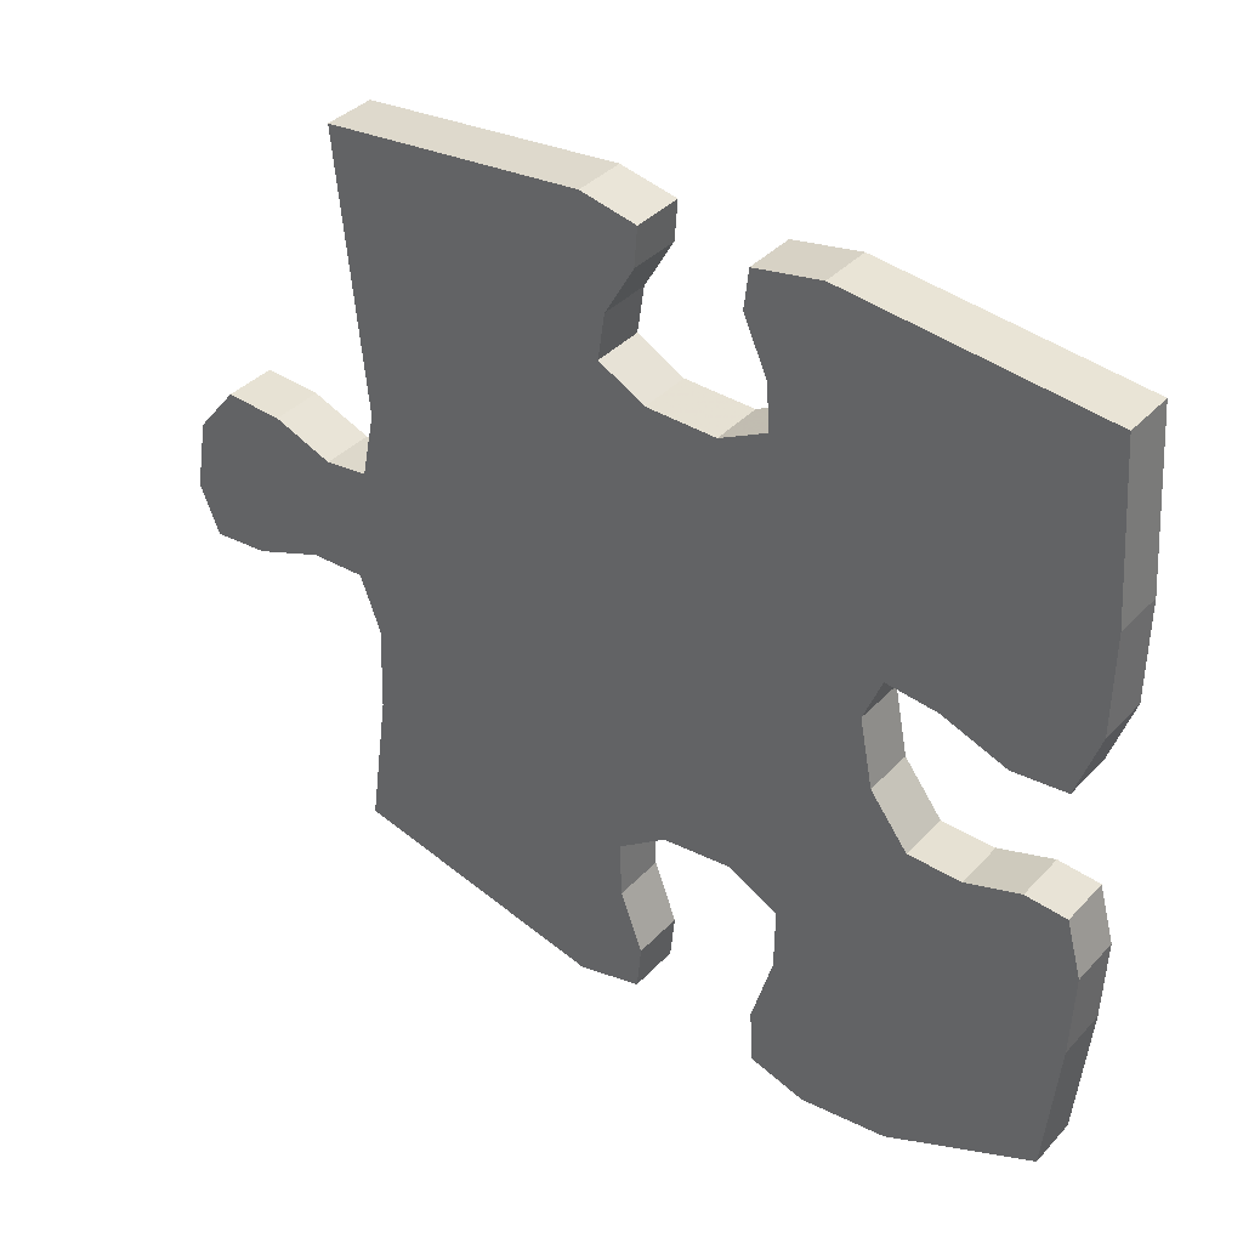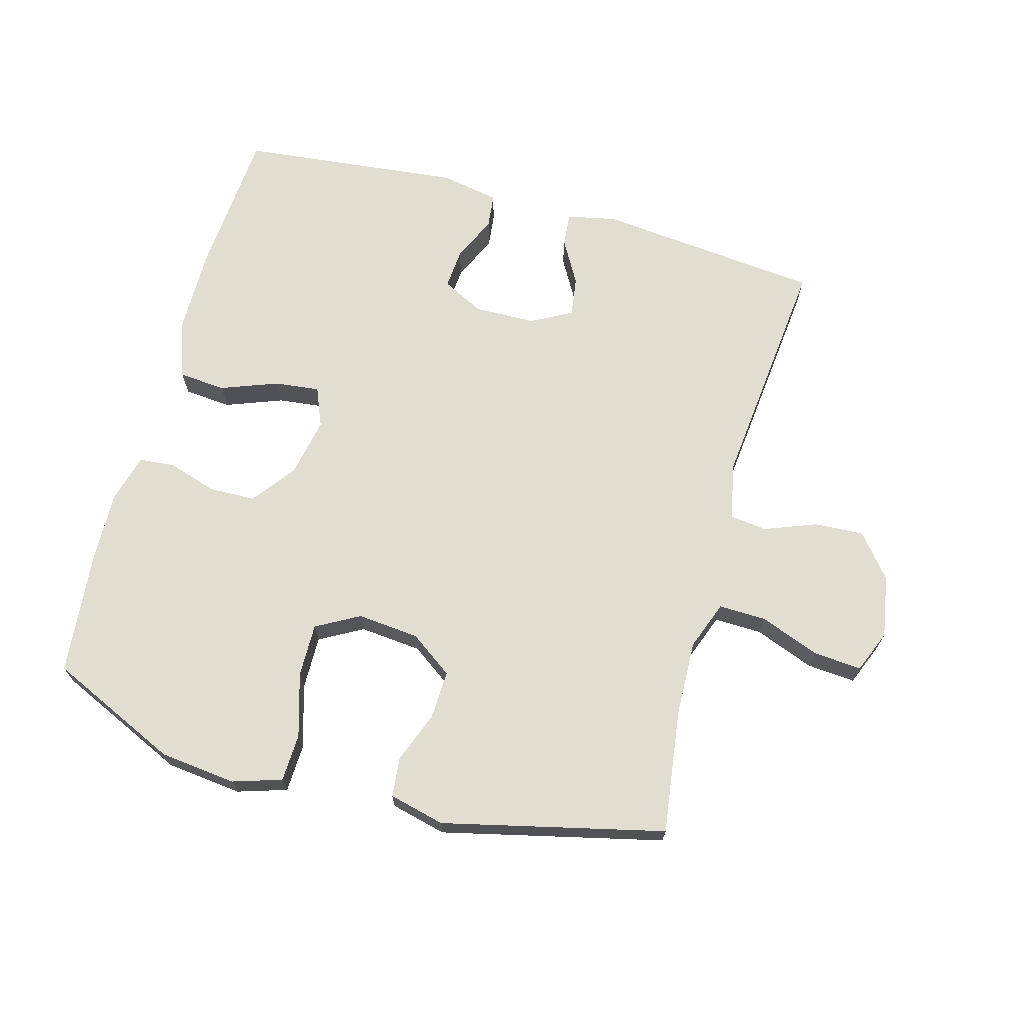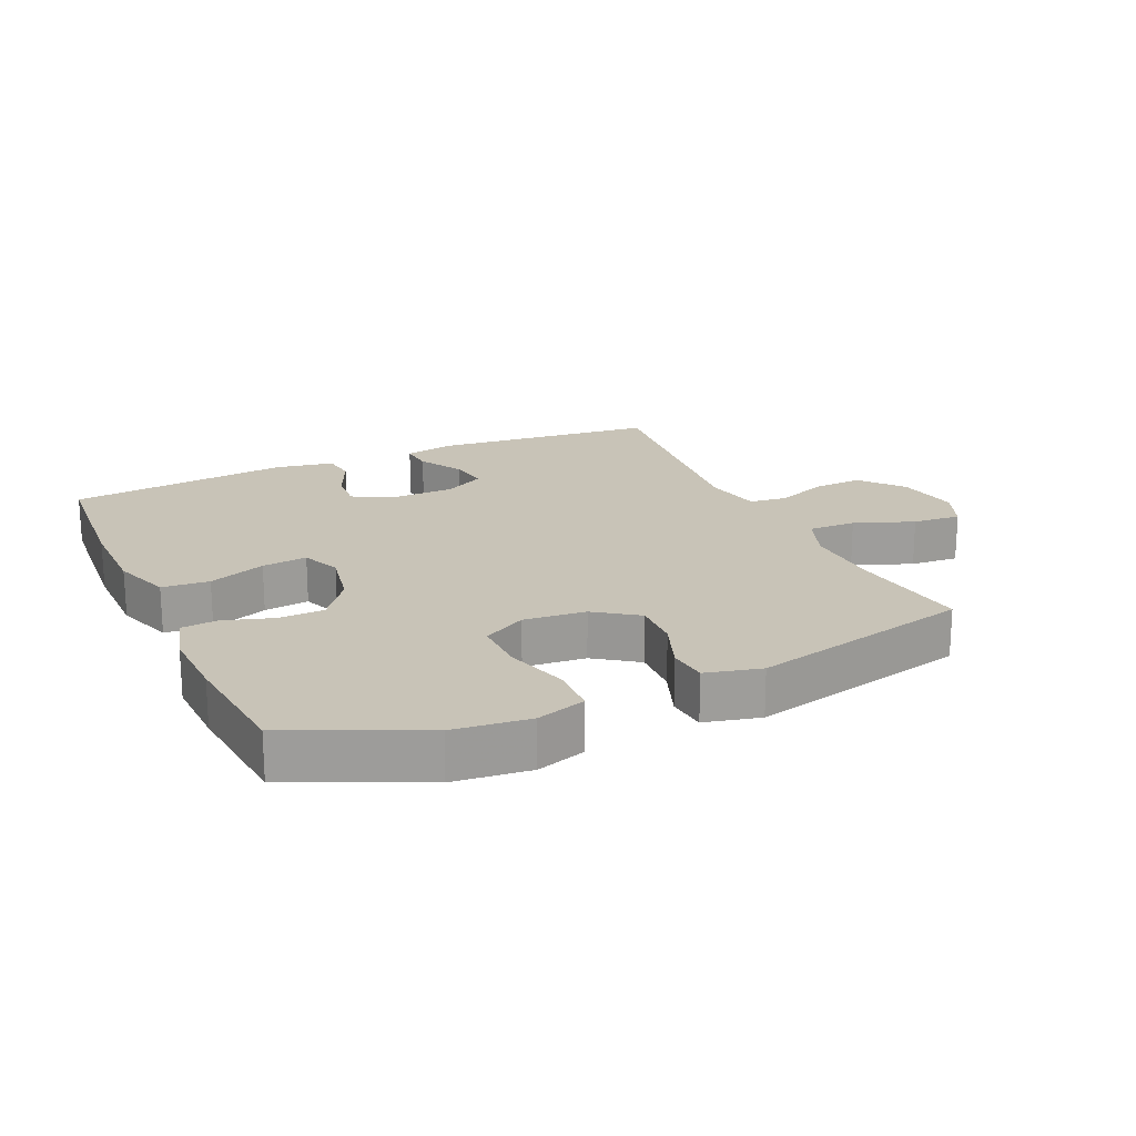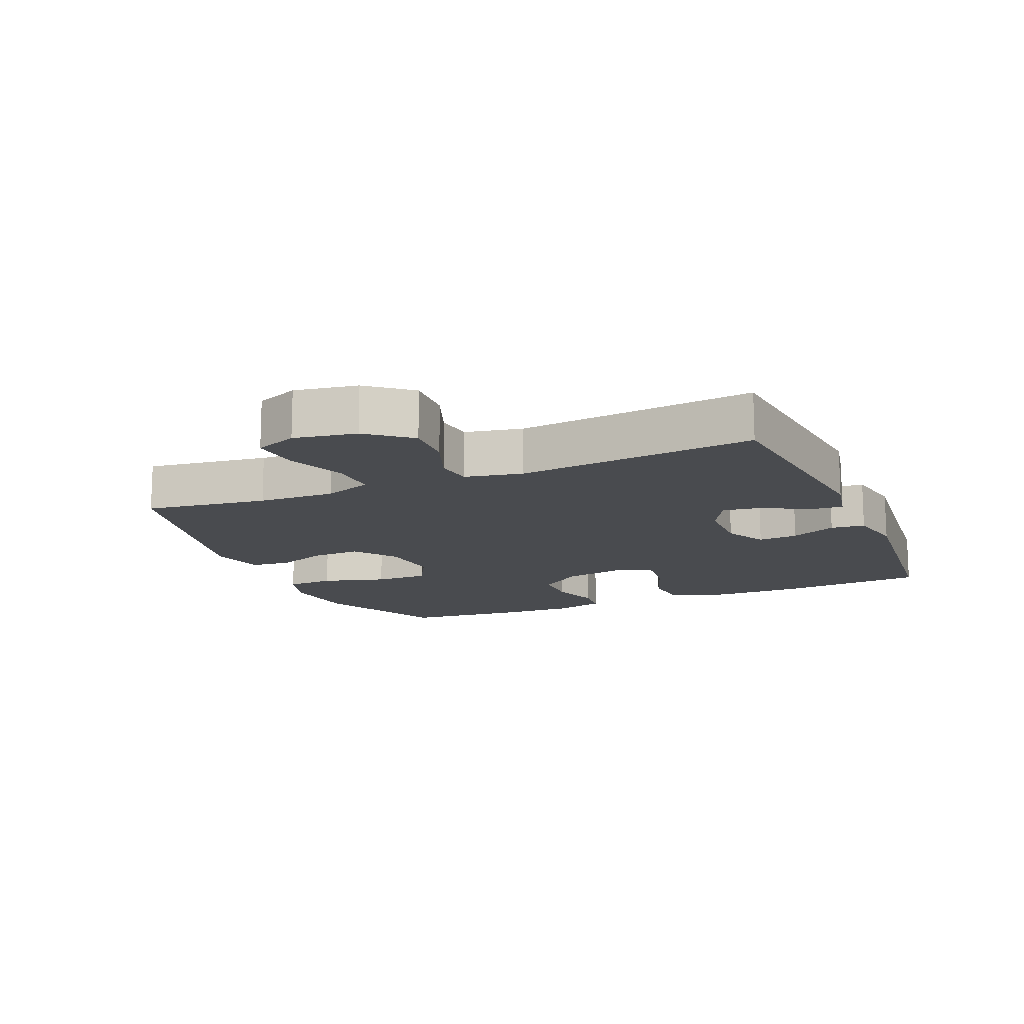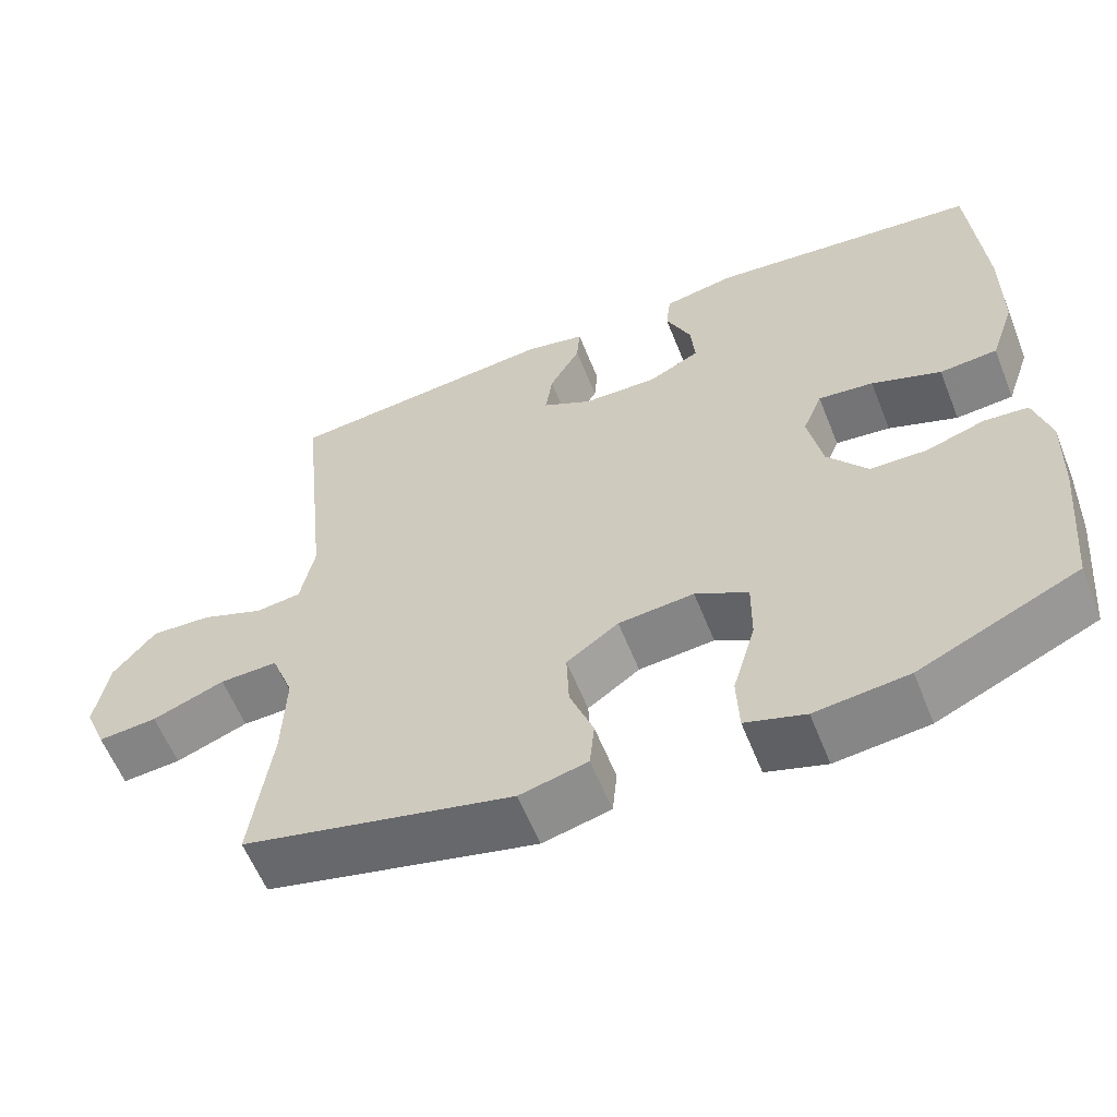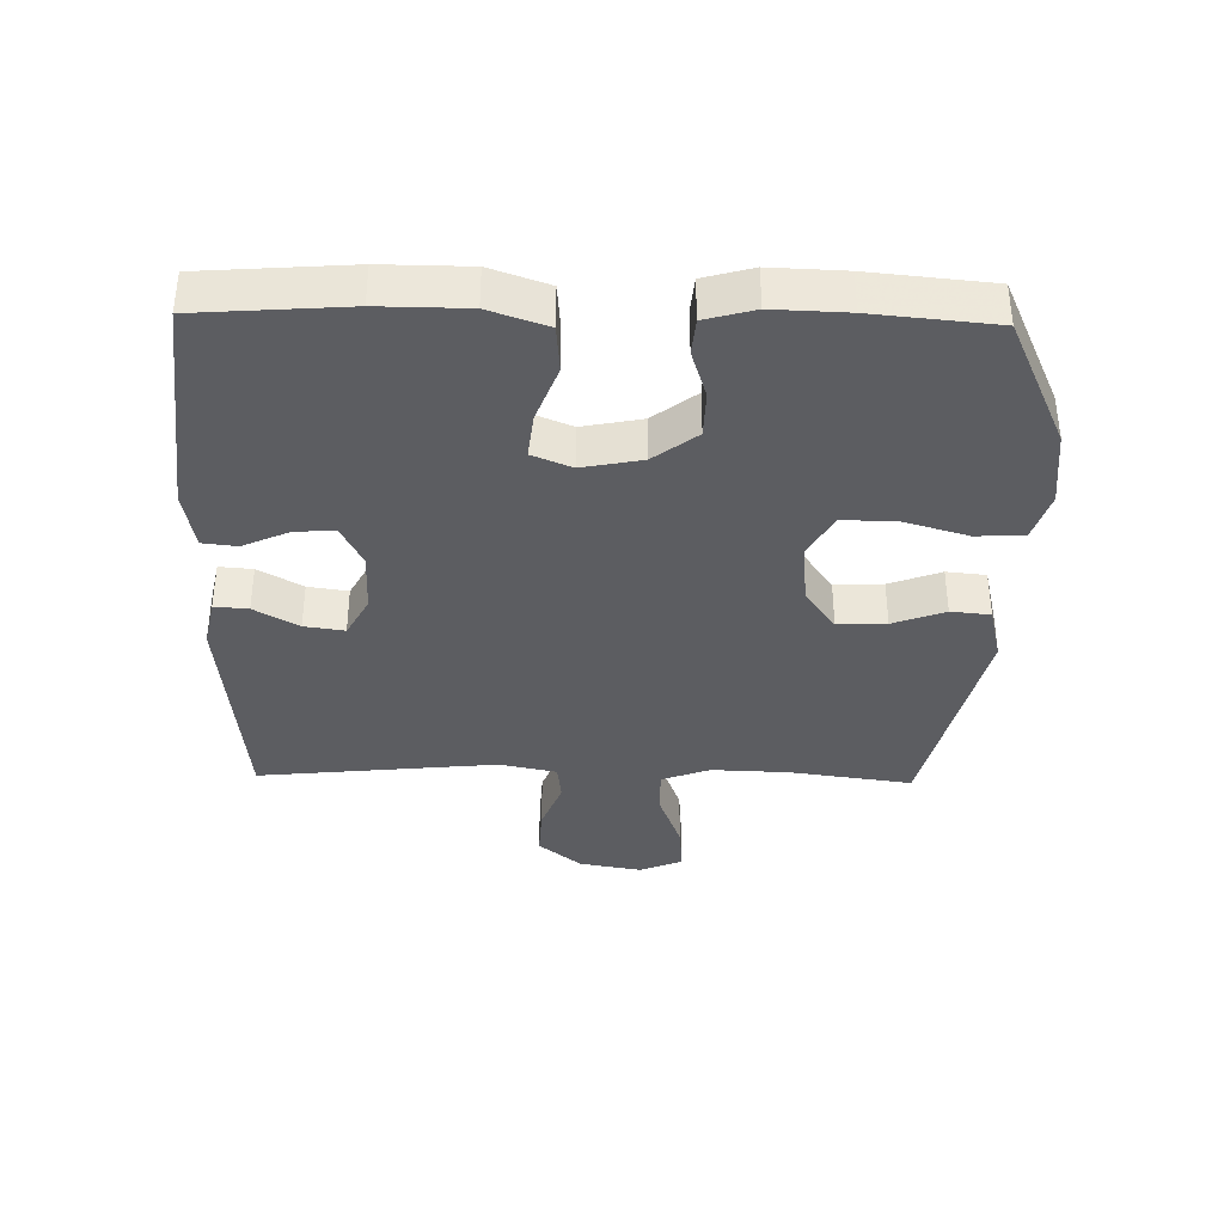
<metadata>
{"format":"obj","ext":"obj","renderer":"f3d","projection":"perspective","resolution":1024,"background":"white","views":[{"elev":37.5,"azim":37.3,"up":"+Z"},{"elev":68.9,"azim":-164.6,"up":"+Y"},{"elev":19.8,"azim":155.5,"up":"+Y"},{"elev":-14.0,"azim":-66.7,"up":"+Y"},{"elev":-59.5,"azim":21.7,"up":"+Z"},{"elev":-37.1,"azim":88.8,"up":"+Y"}]}
</metadata>
<code>
v -0.5 0.07 0.5
v -0.151 0.07 0.535
v -0.075 0.07 0.519
v -0.079 0.07 0.467
v -0.118 0.07 0.399
v -0.127 0.07 0.337
v -0.064 0.07 0.303
v 0.031 0.07 0.301
v 0.096 0.07 0.334
v 0.091 0.07 0.396
v 0.059 0.07 0.467
v 0.065 0.07 0.52
v 0.156 0.07 0.537
v 0.5 0.07 0.5
v 0.517 0.07 0.271
v 0.516 0.07 0.136
v 0.485 0.07 0.046
v 0.412 0.07 0.04
v 0.324 0.07 0.073
v 0.254 0.07 0.081
v 0.229 0.07 0.02
v 0.247 0.07 -0.072
v 0.298 0.07 -0.139
v 0.37 0.07 -0.141
v 0.445 0.07 -0.117
v 0.501 0.07 -0.122
v 0.522 0.07 -0.198
v 0.518 0.07 -0.312
v 0.5 0.07 -0.5
v 0.298 0.07 -0.592
v 0.18 0.07 -0.605
v 0.104 0.07 -0.581
v 0.101 0.07 -0.507
v 0.13 0.07 -0.408
v 0.131 0.07 -0.325
v 0.064 0.07 -0.288
v -0.032 0.07 -0.297
v -0.098 0.07 -0.344
v -0.095 0.07 -0.419
v -0.065 0.07 -0.499
v -0.071 0.07 -0.56
v -0.157 0.07 -0.581
v -0.5 0.07 -0.5
v -0.474 0.07 -0.31
v -0.47 0.07 -0.191
v -0.498 0.07 -0.116
v -0.572 0.07 -0.118
v -0.664 0.07 -0.153
v -0.739 0.07 -0.159
v -0.766 0.07 -0.093
v -0.749 0.07 0.004
v -0.695 0.07 0.07
v -0.618 0.07 0.066
v -0.538 0.07 0.035
v -0.48 0.07 0.042
v -0.462 0.07 0.131
v -0.5 0 0.5
v -0.151 0 0.535
v -0.075 0 0.519
v -0.079 0 0.467
v -0.118 0 0.399
v -0.127 0 0.337
v -0.064 0 0.303
v 0.031 0 0.301
v 0.096 0 0.334
v 0.091 0 0.396
v 0.059 0 0.467
v 0.065 0 0.52
v 0.156 0 0.537
v 0.5 0 0.5
v 0.517 0 0.271
v 0.516 0 0.136
v 0.485 0 0.046
v 0.412 0 0.04
v 0.324 0 0.073
v 0.254 0 0.081
v 0.229 0 0.02
v 0.247 0 -0.072
v 0.298 0 -0.139
v 0.37 0 -0.141
v 0.445 0 -0.117
v 0.501 0 -0.122
v 0.522 0 -0.198
v 0.518 0 -0.312
v 0.5 0 -0.5
v 0.298 0 -0.592
v 0.18 0 -0.605
v 0.104 0 -0.581
v 0.101 0 -0.507
v 0.13 0 -0.408
v 0.131 0 -0.325
v 0.064 0 -0.288
v -0.032 0 -0.297
v -0.098 0 -0.344
v -0.095 0 -0.419
v -0.065 0 -0.499
v -0.071 0 -0.56
v -0.157 0 -0.581
v -0.5 0 -0.5
v -0.474 0 -0.31
v -0.47 0 -0.191
v -0.498 0 -0.116
v -0.572 0 -0.118
v -0.664 0 -0.153
v -0.739 0 -0.159
v -0.766 0 -0.093
v -0.749 0 0.004
v -0.695 0 0.07
v -0.618 0 0.066
v -0.538 0 0.035
v -0.48 0 0.042
v -0.462 0 0.131
f 52 53 54
f 51 52 54
f 50 51 54
f 49 50 54
f 48 49 54
f 47 48 54
f 46 47 54 55
f 45 46 55 56
f 42 43 44
f 41 42 44
f 40 41 44
f 39 40 44
f 38 39 44 45
f 37 38 45 56
f 32 33 34
f 31 32 34
f 30 31 34
f 29 30 34
f 28 29 34
f 27 28 34
f 26 27 34
f 25 26 34
f 24 25 34
f 23 24 34 35
f 22 23 35 36
f 17 18 19
f 16 17 19
f 15 16 19
f 14 15 19
f 13 14 19
f 12 13 19
f 11 12 19
f 10 11 19
f 9 10 19 20
f 8 9 20 21
f 3 4 5
f 2 3 5
f 1 2 5
f 56 1 5
f 56 5 6
f 36 37 56
f 22 36 56
f 21 22 56
f 8 21 56
f 7 8 56
f 6 7 56
f 110 109 108
f 110 108 107
f 110 107 106
f 110 106 105
f 110 105 104
f 110 104 103
f 111 110 103 102
f 112 111 102 101
f 100 99 98
f 100 98 97
f 100 97 96
f 100 96 95
f 101 100 95 94
f 112 101 94 93
f 90 89 88
f 90 88 87
f 90 87 86
f 90 86 85
f 90 85 84
f 90 84 83
f 90 83 82
f 90 82 81
f 90 81 80
f 91 90 80 79
f 92 91 79 78
f 75 74 73
f 75 73 72
f 75 72 71
f 75 71 70
f 75 70 69
f 75 69 68
f 75 68 67
f 75 67 66
f 76 75 66 65
f 77 76 65 64
f 61 60 59
f 61 59 58
f 61 58 57
f 61 57 112
f 62 61 112
f 112 93 92
f 112 92 78
f 112 78 77
f 112 77 64
f 112 64 63
f 112 63 62
f 1 57 58 2
f 2 58 59 3
f 3 59 60 4
f 4 60 61 5
f 5 61 62 6
f 6 62 63 7
f 7 63 64 8
f 8 64 65 9
f 9 65 66 10
f 10 66 67 11
f 11 67 68 12
f 12 68 69 13
f 13 69 70 14
f 14 70 71 15
f 15 71 72 16
f 16 72 73 17
f 17 73 74 18
f 18 74 75 19
f 19 75 76 20
f 20 76 77 21
f 21 77 78 22
f 22 78 79 23
f 23 79 80 24
f 24 80 81 25
f 25 81 82 26
f 26 82 83 27
f 27 83 84 28
f 28 84 85 29
f 29 85 86 30
f 30 86 87 31
f 31 87 88 32
f 32 88 89 33
f 33 89 90 34
f 34 90 91 35
f 35 91 92 36
f 36 92 93 37
f 37 93 94 38
f 38 94 95 39
f 39 95 96 40
f 40 96 97 41
f 41 97 98 42
f 42 98 99 43
f 43 99 100 44
f 44 100 101 45
f 45 101 102 46
f 46 102 103 47
f 47 103 104 48
f 48 104 105 49
f 49 105 106 50
f 50 106 107 51
f 51 107 108 52
f 52 108 109 53
f 53 109 110 54
f 54 110 111 55
f 55 111 112 56
f 56 112 57 1

</code>
